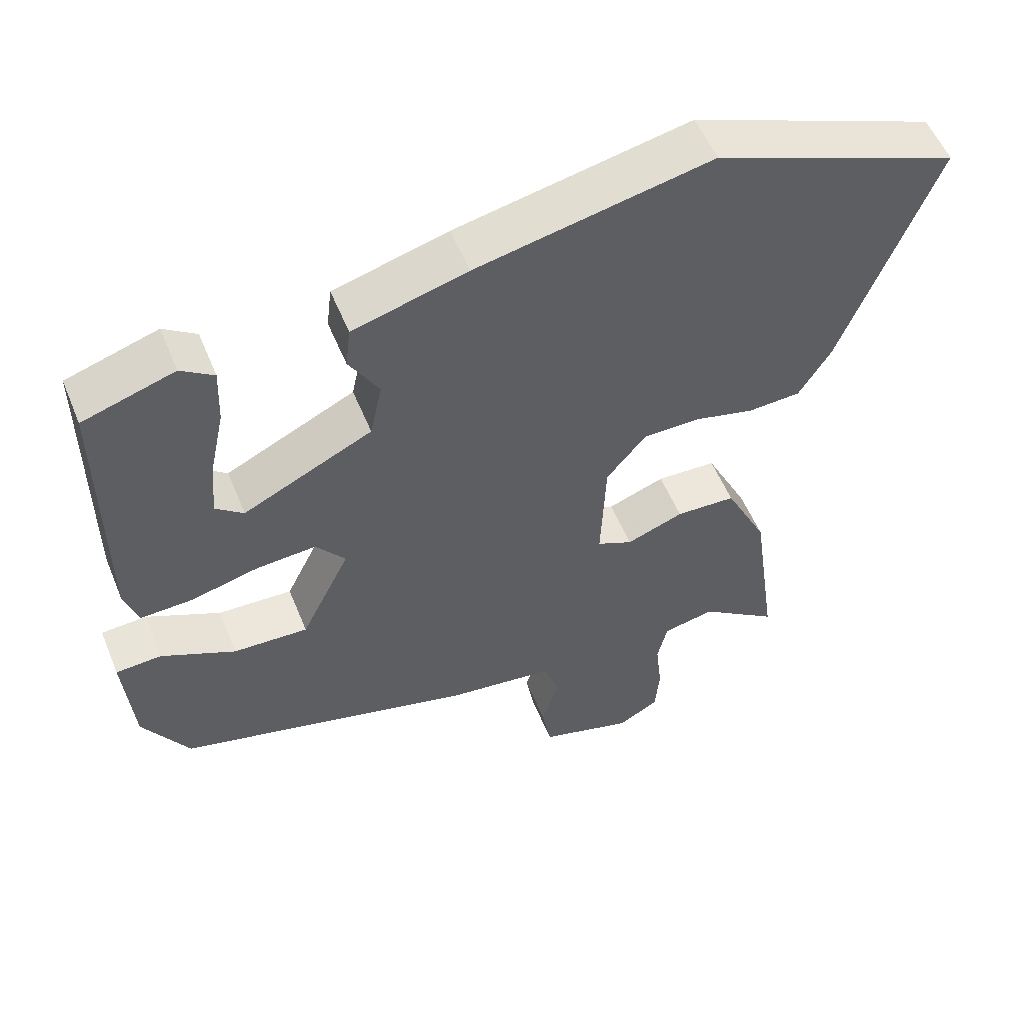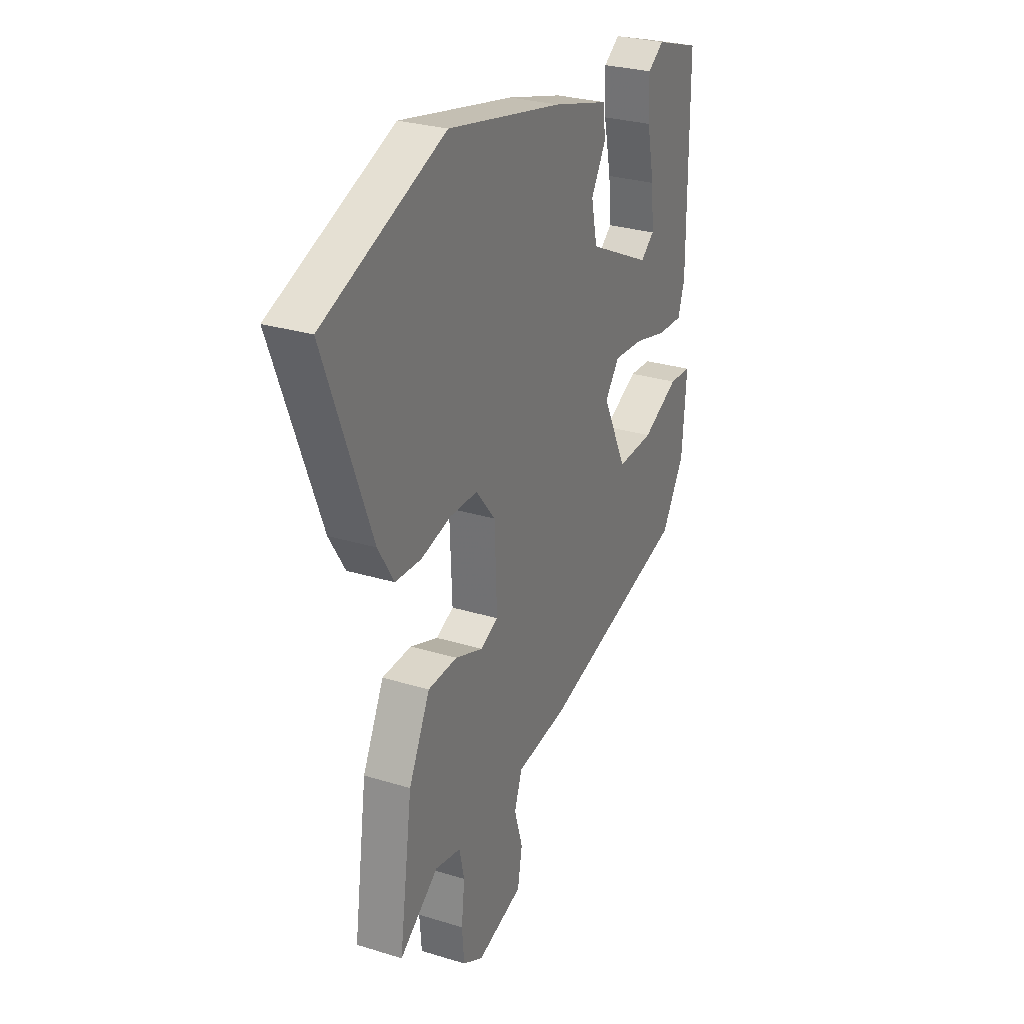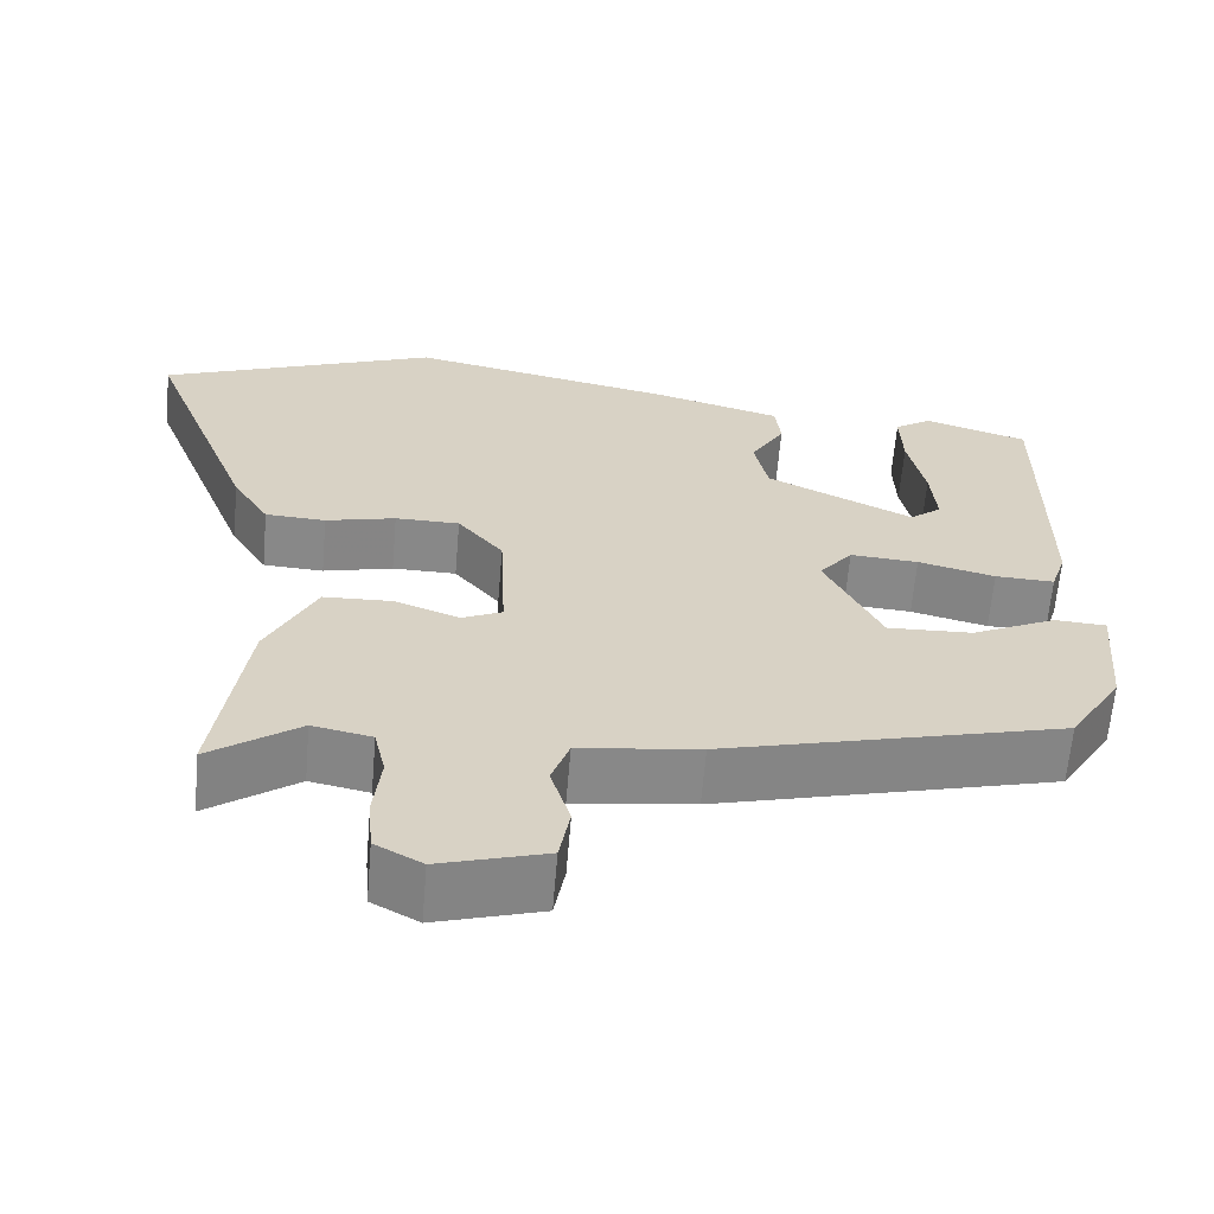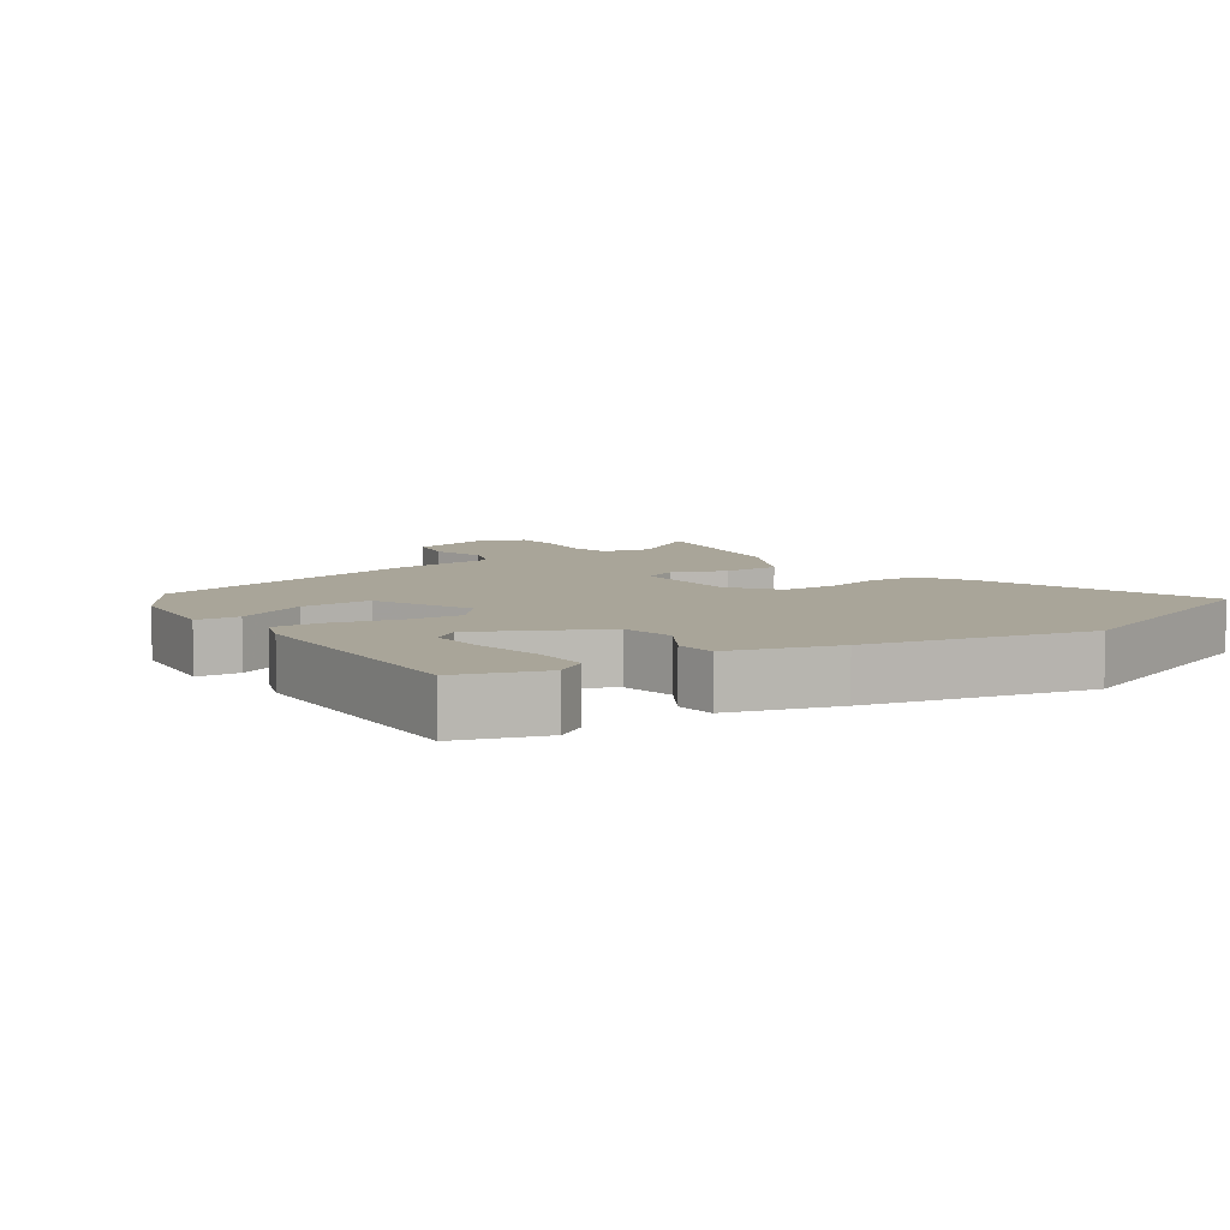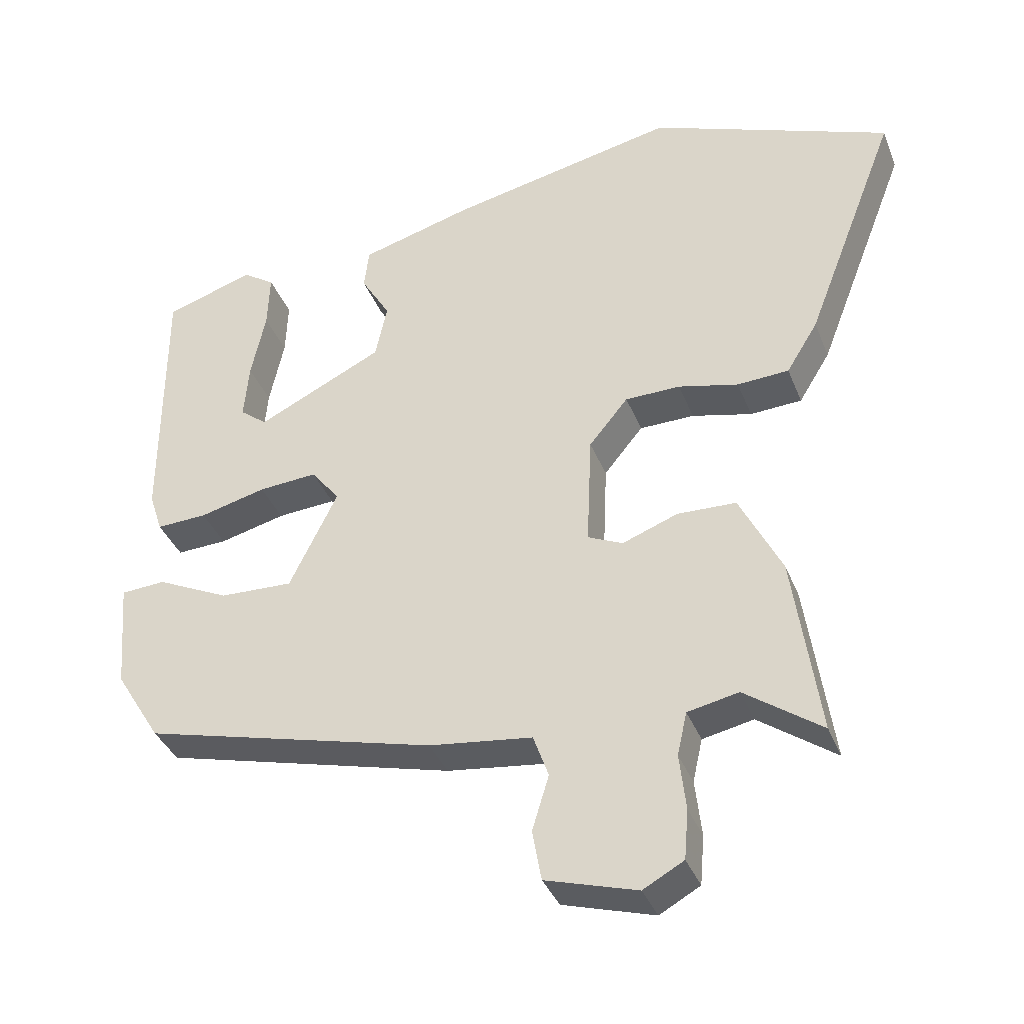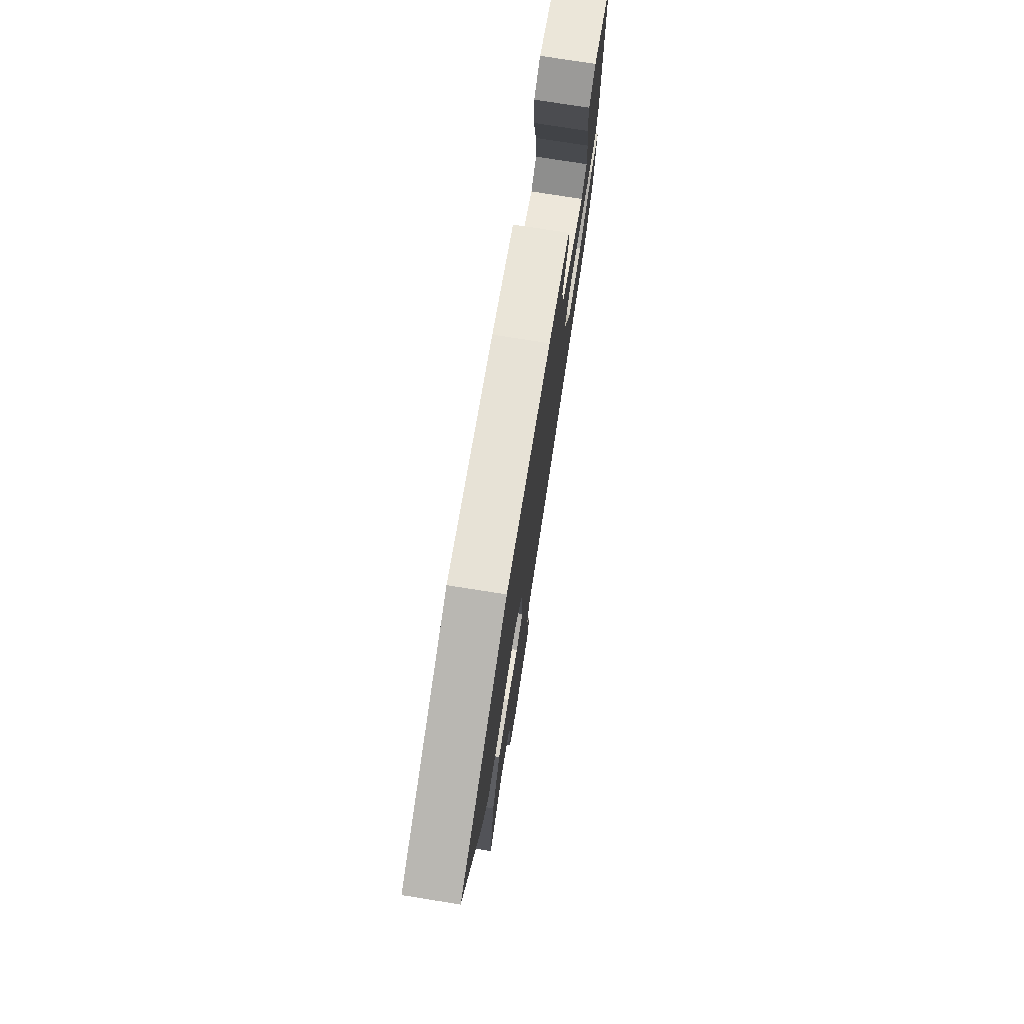
<metadata>
{"format":"obj","ext":"obj","renderer":"f3d","projection":"perspective","resolution":1024,"background":"white","views":[{"elev":54.7,"azim":-22.0,"up":"+Z"},{"elev":28.1,"azim":115.0,"up":"+Z"},{"elev":-62.9,"azim":175.2,"up":"+Z"},{"elev":7.4,"azim":-33.3,"up":"+Y"},{"elev":-37.2,"azim":20.1,"up":"+Z"},{"elev":76.1,"azim":99.0,"up":"+Z"}]}
</metadata>
<code>
v 0.33 0.07 0.566
v 0.675 0.07 0.431
v 0.543 0.07 0.09
v 0.498 0.07 0.017
v 0.424 0.07 0.013
v 0.338 0.07 0.034
v 0.259 0.07 0.033
v 0.203 0.07 -0.035
v 0.196 0.07 -0.198
v 0.246 0.07 -0.221
v 0.326 0.07 -0.191
v 0.41 0.07 -0.194
v 0.47 0.07 -0.316
v 0.507 0.07 -0.577
v 0.397 0.07 -0.498
v 0.324 0.07 -0.513
v 0.31 0.07 -0.575
v 0.319 0.07 -0.656
v 0.313 0.07 -0.727
v 0.255 0.07 -0.759
v 0.124 0.07 -0.72
v 0.111 0.07 -0.647
v 0.135 0.07 -0.568
v 0.113 0.07 -0.506
v -0.035 0.07 -0.487
v -0.455 0.07 -0.378
v -0.52 0.07 -0.272
v -0.533 0.07 -0.115
v -0.469 0.07 -0.111
v -0.365 0.07 -0.161
v -0.26 0.07 -0.165
v -0.191 0.07 -0.024
v -0.232 0.07 0.028
v -0.316 0.07 0.022
v -0.411 0.07 -0.002
v -0.484 0.07 -0.005
v -0.503 0.07 0.053
v -0.503 0.07 0.437
v -0.375 0.07 0.478
v -0.329 0.07 0.447
v -0.332 0.07 0.366
v -0.353 0.07 0.267
v -0.36 0.07 0.185
v -0.321 0.07 0.154
v -0.14 0.07 0.242
v -0.123 0.07 0.322
v -0.165 0.07 0.393
v -0.158 0.07 0.452
v 0.002 0.07 0.497
v 0.33 0 0.566
v 0.675 0 0.431
v 0.543 0 0.09
v 0.498 0 0.017
v 0.424 0 0.013
v 0.338 0 0.034
v 0.259 0 0.033
v 0.203 0 -0.035
v 0.196 0 -0.198
v 0.246 0 -0.221
v 0.326 0 -0.191
v 0.41 0 -0.194
v 0.47 0 -0.316
v 0.507 0 -0.577
v 0.397 0 -0.498
v 0.324 0 -0.513
v 0.31 0 -0.575
v 0.319 0 -0.656
v 0.313 0 -0.727
v 0.255 0 -0.759
v 0.124 0 -0.72
v 0.111 0 -0.647
v 0.135 0 -0.568
v 0.113 0 -0.506
v -0.035 0 -0.487
v -0.455 0 -0.378
v -0.52 0 -0.272
v -0.533 0 -0.115
v -0.469 0 -0.111
v -0.365 0 -0.161
v -0.26 0 -0.165
v -0.191 0 -0.024
v -0.232 0 0.028
v -0.316 0 0.022
v -0.411 0 -0.002
v -0.484 0 -0.005
v -0.503 0 0.053
v -0.503 0 0.437
v -0.375 0 0.478
v -0.329 0 0.447
v -0.332 0 0.366
v -0.353 0 0.267
v -0.36 0 0.185
v -0.321 0 0.154
v -0.14 0 0.242
v -0.123 0 0.322
v -0.165 0 0.393
v -0.158 0 0.452
v 0.002 0 0.497
f 4 5 6
f 3 4 6
f 2 3 6
f 1 2 6
f 49 1 6
f 48 49 6
f 47 48 6
f 46 47 6
f 45 46 6 7
f 44 45 7 8
f 40 41 42
f 39 40 42
f 38 39 42
f 37 38 42
f 36 37 42
f 35 36 42
f 35 42 43
f 34 35 43 44
f 28 29 30
f 27 28 30
f 26 27 30
f 25 26 30
f 24 25 30
f 24 30 31
f 21 22 23
f 20 21 23
f 19 20 23
f 18 19 23
f 17 18 23
f 16 17 23 24
f 24 31 32
f 16 24 32
f 15 16 32
f 13 14 15
f 12 13 15
f 11 12 15
f 10 11 15
f 44 8 9
f 33 34 44
f 33 44 9
f 32 33 9
f 9 10 15 32
f 55 54 53
f 55 53 52
f 55 52 51
f 55 51 50
f 55 50 98
f 55 98 97
f 55 97 96
f 55 96 95
f 56 55 95 94
f 57 56 94 93
f 91 90 89
f 91 89 88
f 91 88 87
f 91 87 86
f 91 86 85
f 91 85 84
f 92 91 84
f 93 92 84 83
f 79 78 77
f 79 77 76
f 79 76 75
f 79 75 74
f 79 74 73
f 80 79 73
f 72 71 70
f 72 70 69
f 72 69 68
f 72 68 67
f 72 67 66
f 73 72 66 65
f 81 80 73
f 81 73 65
f 81 65 64
f 64 63 62
f 64 62 61
f 64 61 60
f 64 60 59
f 58 57 93
f 93 83 82
f 58 93 82
f 58 82 81
f 81 64 59 58
f 1 50 51 2
f 2 51 52 3
f 3 52 53 4
f 4 53 54 5
f 5 54 55 6
f 6 55 56 7
f 7 56 57 8
f 8 57 58 9
f 9 58 59 10
f 10 59 60 11
f 11 60 61 12
f 12 61 62 13
f 13 62 63 14
f 14 63 64 15
f 15 64 65 16
f 16 65 66 17
f 17 66 67 18
f 18 67 68 19
f 19 68 69 20
f 20 69 70 21
f 21 70 71 22
f 22 71 72 23
f 23 72 73 24
f 24 73 74 25
f 25 74 75 26
f 26 75 76 27
f 27 76 77 28
f 28 77 78 29
f 29 78 79 30
f 30 79 80 31
f 31 80 81 32
f 32 81 82 33
f 33 82 83 34
f 34 83 84 35
f 35 84 85 36
f 36 85 86 37
f 37 86 87 38
f 38 87 88 39
f 39 88 89 40
f 40 89 90 41
f 41 90 91 42
f 42 91 92 43
f 43 92 93 44
f 44 93 94 45
f 45 94 95 46
f 46 95 96 47
f 47 96 97 48
f 48 97 98 49
f 49 98 50 1

</code>
